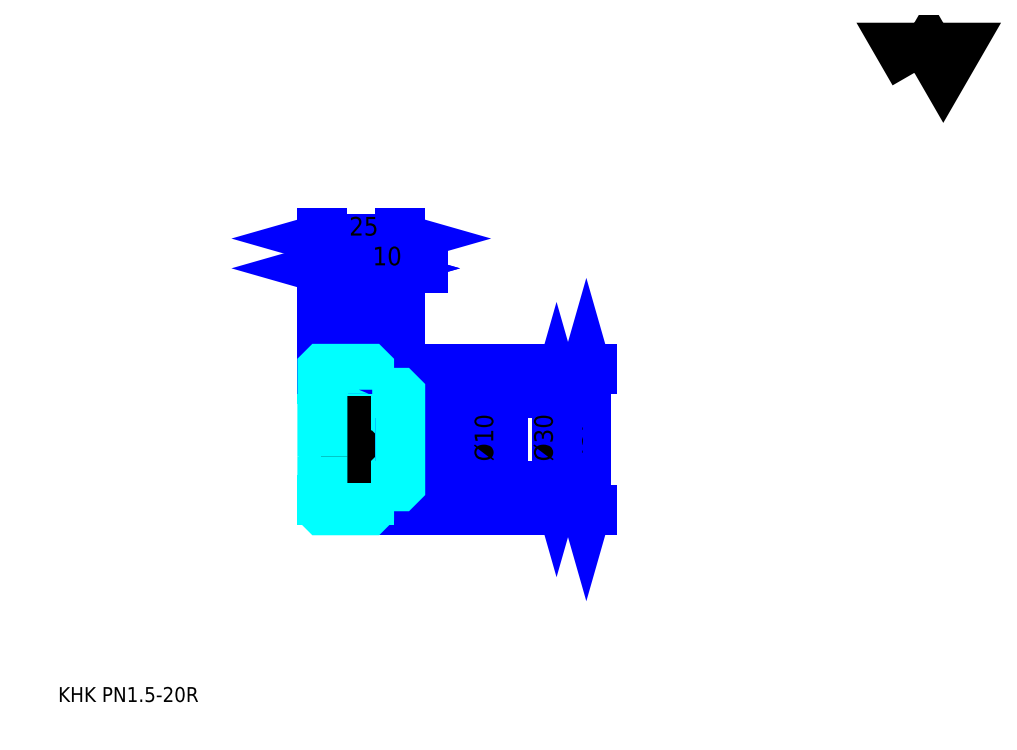
<metadata>
{"format":"dxf","ext":"dxf","renderer":"ezdxf+matplotlib","layout":"modelspace","background":"white","min_lineweight":24,"dpi":150}
</metadata>
<code>
0
SECTION
2
ENTITIES
0
TEXT
8
0
10
11.96
20
13.15
40
4.783
41
1
1
KHK PN1.5-20R
7
KANJI
50
0
51
0
0
TEXT
8
0
10
11.96
20
5.978
40
4.783
41
1
1

7
KANJI
50
0
51
0
0
TEXT
8
0
10
11.96
20
215.2
40
5.38
41
1
1

7
KANJI
50
0
51
0
0
POLYLINE
8
0
66
     1
70
     2
0
VERTEX
8
0
10
287
20
215.2
0
VERTEX
8
0
10
282.3
20
223.3
0
VERTEX
8
0
10
300.9
20
223.3
0
VERTEX
8
0
10
296.3
20
215.2
0
VERTEX
8
0
10
291.6
20
223.3
0
VERTEX
8
0
10
287
20
215.2
0
SEQEND
0
LINE
8
0
10
181.6
20
120.2
11
181.6
21
74.73
0
POLYLINE
8
0
66
     1
70
     2
0
VERTEX
8
0
10
182.8
20
116
0
VERTEX
8
0
10
181.6
20
120.2
0
VERTEX
8
0
10
180.4
20
116
0
SEQEND
0
POLYLINE
8
0
66
     1
70
     2
0
VERTEX
8
0
10
180.4
20
78.92
0
VERTEX
8
0
10
181.6
20
74.73
0
VERTEX
8
0
10
182.8
20
78.92
0
SEQEND
0
LINE
8
0
10
121.8
20
120.2
11
183.4
21
120.2
0
LINE
8
0
10
121.8
20
74.73
11
183.4
21
74.73
0
TEXT
8
0
10
180.4
20
84.59
40
5.978
41
1
1
%%c45.43
7
KANJI
50
90
51
0
0
LINE
8
DASHDOT
10
93.26
20
118.7
11
115.4
21
118.7
0
LINE
8
DASHDOT
10
93.26
20
76.23
11
115.4
21
76.23
0
LINE
8
DASHDOT
10
93.26
20
97.45
11
125.4
21
97.45
0
LINE
8
0
10
111.8
20
120.1
11
111.8
21
120.2
0
LINE
8
0
10
96.85
20
120.1
11
96.85
21
120.2
0
LINE
8
0
10
112.8
20
112.4
11
121.8
21
112.4
0
LINE
8
0
10
112.8
20
82.45
11
121.8
21
82.45
0
LINE
8
0
10
111.7
20
120.2
11
121.8
21
120.2
0
LINE
8
0
10
111.7
20
74.73
11
121.8
21
74.73
0
LINE
8
0
10
96.85
20
116.8
11
111.8
21
116.8
0
LINE
8
0
10
96.85
20
78.11
11
111.8
21
78.11
0
LINE
8
0
10
121.3
20
92.45
11
121.8
21
91.95
0
LINE
8
0
10
121.3
20
102.4
11
121.8
21
102.9
0
LINE
8
0
10
97.35
20
102.4
11
97.35
21
92.45
0
POLYLINE
8
0
66
     1
70
     2
0
VERTEX
8
0
10
96.85
20
91.95
0
VERTEX
8
0
10
97.35
20
92.45
0
VERTEX
8
0
10
121.3
20
92.45
0
VERTEX
8
0
10
121.3
20
102.4
0
VERTEX
8
0
10
97.35
20
102.4
0
VERTEX
8
0
10
96.85
20
102.9
0
SEQEND
0
ARC
8
0
10
112.8
20
113.4
40
1
50
180
51
270
0
ARC
8
0
10
112.8
20
81.45
40
1
50
90
51
180
0
LINE
8
0
10
121.8
20
111.9
11
121.8
21
120.2
0
LINE
8
0
10
96.85
20
152.4
11
111.8
21
152.4
0
POLYLINE
8
0
66
     1
70
     2
0
VERTEX
8
0
10
101
20
153.6
0
VERTEX
8
0
10
96.85
20
152.4
0
VERTEX
8
0
10
101
20
151.2
0
SEQEND
0
POLYLINE
8
0
66
     1
70
     2
0
VERTEX
8
0
10
107.7
20
151.2
0
VERTEX
8
0
10
111.8
20
152.4
0
VERTEX
8
0
10
107.7
20
153.6
0
SEQEND
0
LINE
8
0
10
111.8
20
120.2
11
111.8
21
154.2
0
TEXT
8
0
10
100.5
20
153.4
40
5.978
41
1
1
15
7
KANJI
50
0
51
0
0
LINE
8
0
10
96.85
20
162
11
121.8
21
162
0
POLYLINE
8
0
66
     1
70
     2
0
VERTEX
8
0
10
101
20
163.2
0
VERTEX
8
0
10
96.85
20
162
0
VERTEX
8
0
10
101
20
160.8
0
SEQEND
0
POLYLINE
8
0
66
     1
70
     2
0
VERTEX
8
0
10
117.7
20
160.8
0
VERTEX
8
0
10
121.8
20
162
0
VERTEX
8
0
10
117.7
20
163.2
0
SEQEND
0
LINE
8
0
10
96.85
20
120.2
11
96.85
21
163.8
0
LINE
8
0
10
121.8
20
120.2
11
121.8
21
163.8
0
TEXT
8
0
10
105.5
20
163
40
5.978
41
1
1
25
7
KANJI
50
0
51
0
0
LINE
8
0
10
129
20
152.4
11
104.7
21
152.4
0
POLYLINE
8
0
66
     1
70
     2
0
VERTEX
8
0
10
107.7
20
151.2
0
VERTEX
8
0
10
111.8
20
152.4
0
VERTEX
8
0
10
107.7
20
153.6
0
SEQEND
0
POLYLINE
8
0
66
     1
70
     2
0
VERTEX
8
0
10
126
20
153.6
0
VERTEX
8
0
10
121.8
20
152.4
0
VERTEX
8
0
10
126
20
151.2
0
SEQEND
0
TEXT
8
0
10
113
20
153.4
40
5.978
41
1
1
10
7
KANJI
50
0
51
0
0
LINE
8
0
10
172.1
20
112.4
11
172.1
21
82.45
0
POLYLINE
8
0
66
     1
70
     2
0
VERTEX
8
0
10
173.3
20
108.3
0
VERTEX
8
0
10
172.1
20
112.4
0
VERTEX
8
0
10
170.9
20
108.3
0
SEQEND
0
POLYLINE
8
0
66
     1
70
     2
0
VERTEX
8
0
10
170.9
20
86.63
0
VERTEX
8
0
10
172.1
20
82.45
0
VERTEX
8
0
10
173.3
20
86.63
0
SEQEND
0
LINE
8
0
10
121.8
20
112.4
11
173.9
21
112.4
0
LINE
8
0
10
121.8
20
82.45
11
173.9
21
82.45
0
TEXT
8
0
10
170.9
20
90.42
40
5.978
41
1
1
%%c30
7
KANJI
50
90
51
0
0
LINE
8
DASHDOT
10
96.85
20
104.9
11
111.8
21
89.95
0
LINE
8
0
10
104.3
20
103.4
11
104.3
21
91.47
0
LINE
8
0
10
152.9
20
85.27
11
152.9
21
109.6
0
POLYLINE
8
0
66
     1
70
     2
0
VERTEX
8
0
10
151.7
20
106.6
0
VERTEX
8
0
10
152.9
20
102.4
0
VERTEX
8
0
10
154.1
20
106.6
0
SEQEND
0
POLYLINE
8
0
66
     1
70
     2
0
VERTEX
8
0
10
154.1
20
88.26
0
VERTEX
8
0
10
152.9
20
92.45
0
VERTEX
8
0
10
151.7
20
88.26
0
SEQEND
0
LINE
8
0
10
121.8
20
102.4
11
154.7
21
102.4
0
LINE
8
0
10
121.8
20
92.45
11
154.7
21
92.45
0
TEXT
8
0
10
151.7
20
90.42
40
5.978
41
1
1
%%c10
7
KANJI
50
90
51
0
0
POLYLINE
8
0
66
     1
70
     2
0
VERTEX
8
0
10
96.85
20
91.95
0
VERTEX
8
0
10
96.85
20
74.83
0
VERTEX
8
0
10
96.95
20
74.73
0
VERTEX
8
0
10
111.7
20
74.73
0
VERTEX
8
0
10
111.8
20
74.83
0
VERTEX
8
0
10
111.8
20
81.45
0
SEQEND
0
POLYLINE
8
0
66
     1
70
     2
0
VERTEX
8
0
10
112.8
20
82.45
0
VERTEX
8
0
10
121.3
20
82.45
0
VERTEX
8
0
10
121.8
20
82.95
0
VERTEX
8
0
10
121.8
20
111.9
0
VERTEX
8
0
10
121.3
20
112.4
0
VERTEX
8
0
10
112.8
20
112.4
0
SEQEND
0
POLYLINE
8
0
66
     1
70
     2
0
VERTEX
8
0
10
111.8
20
113.4
0
VERTEX
8
0
10
111.8
20
120.1
0
VERTEX
8
0
10
111.7
20
120.2
0
VERTEX
8
0
10
96.95
20
120.2
0
VERTEX
8
0
10
96.85
20
120.1
0
VERTEX
8
0
10
96.85
20
91.95
0
SEQEND
0
ENDSEC
0
EOF

</code>
